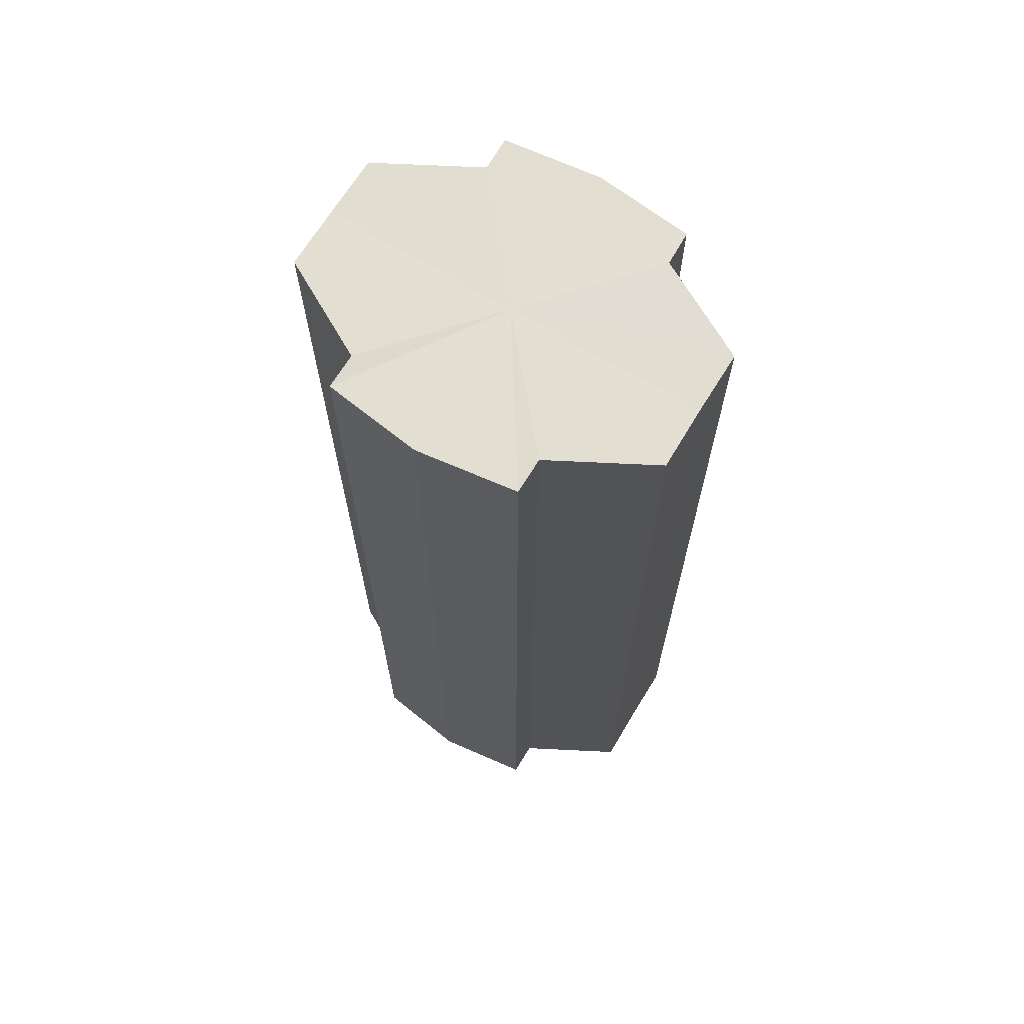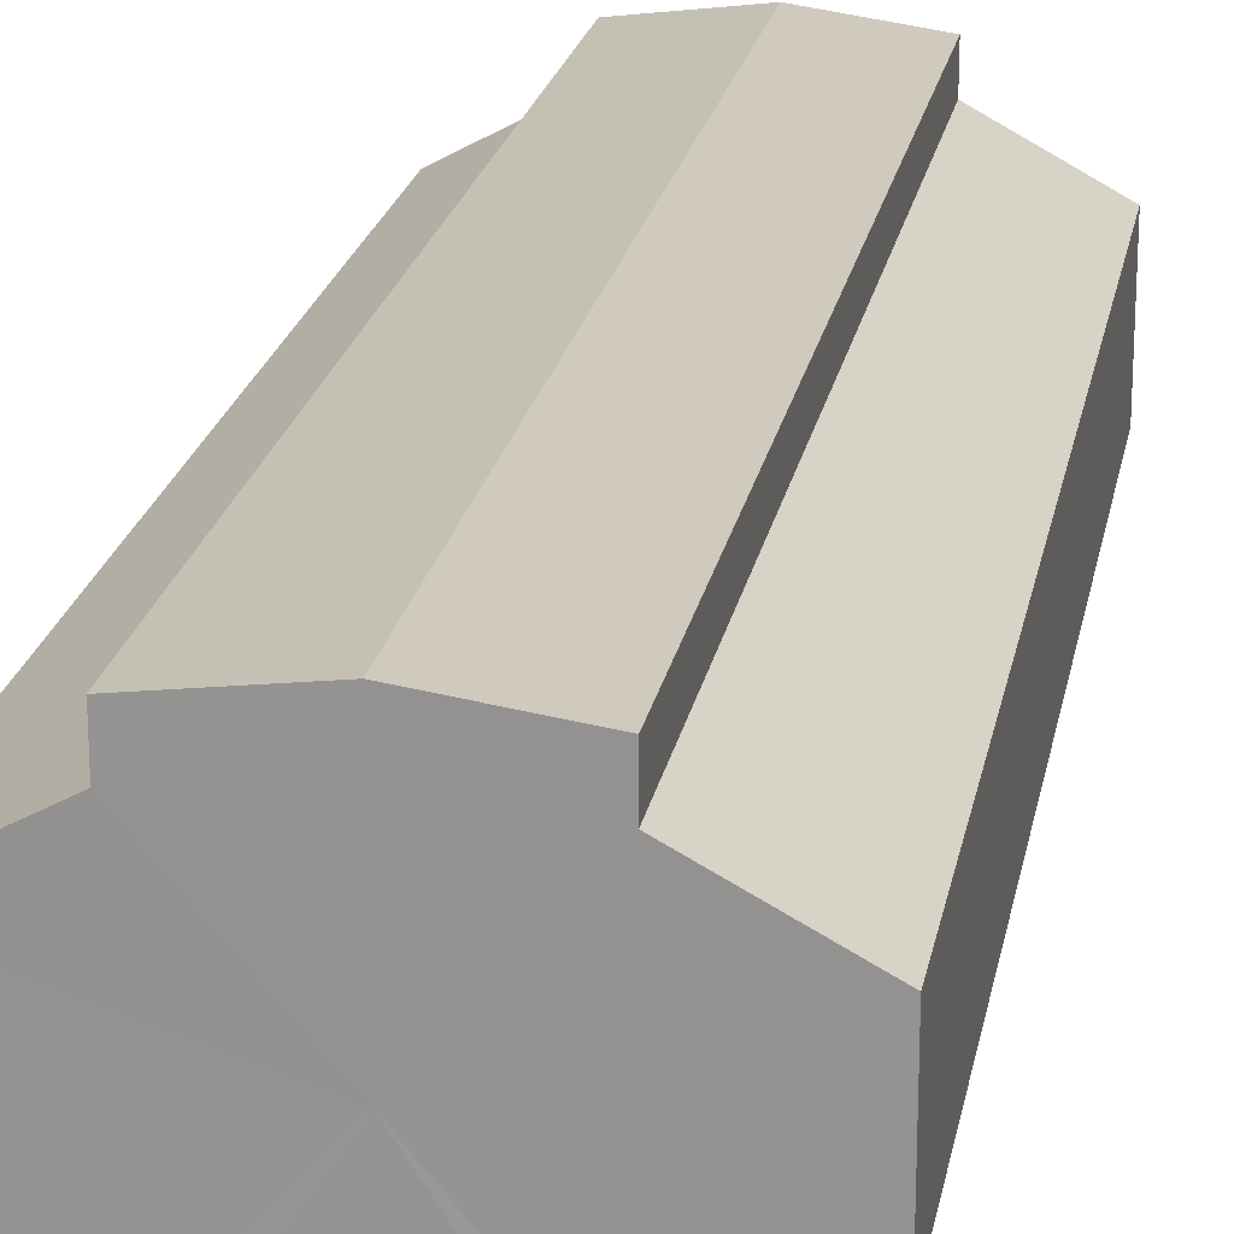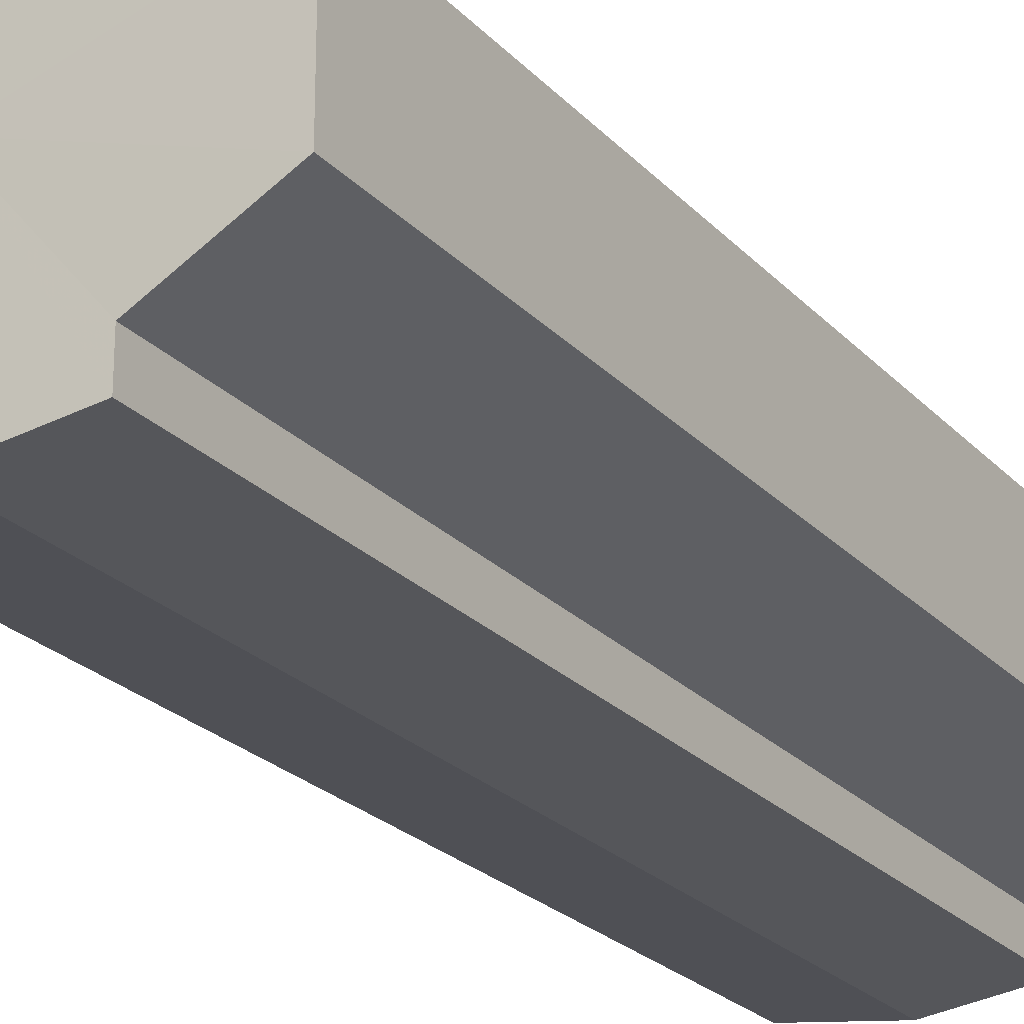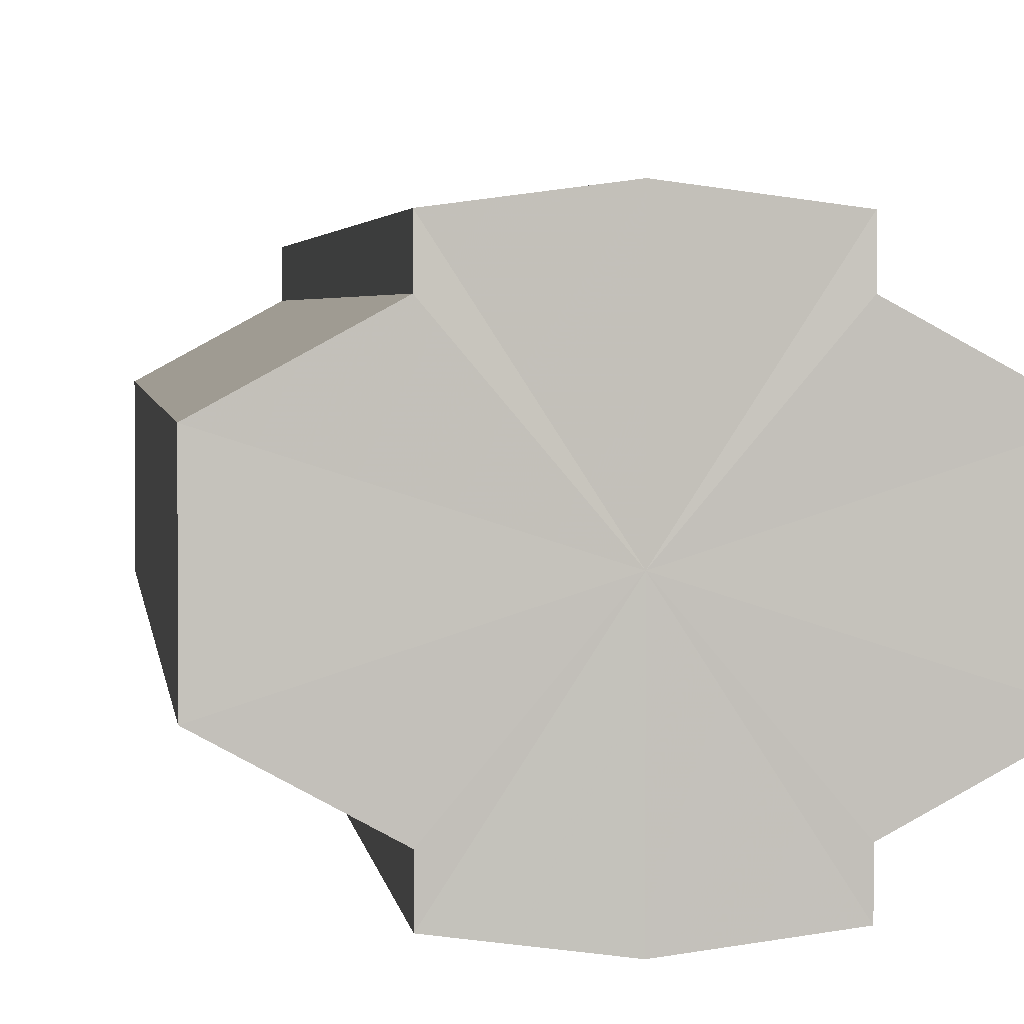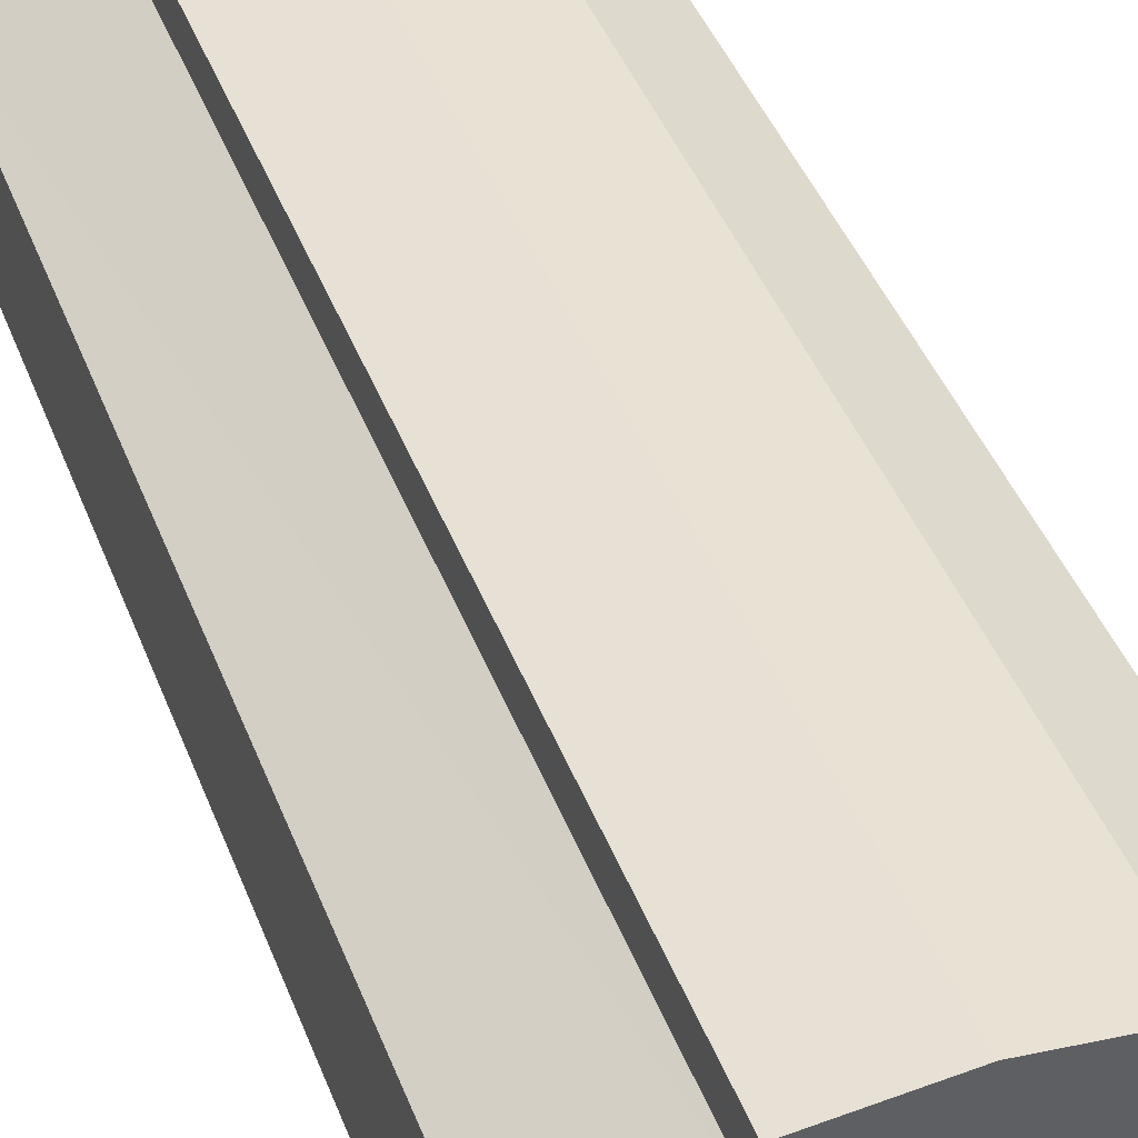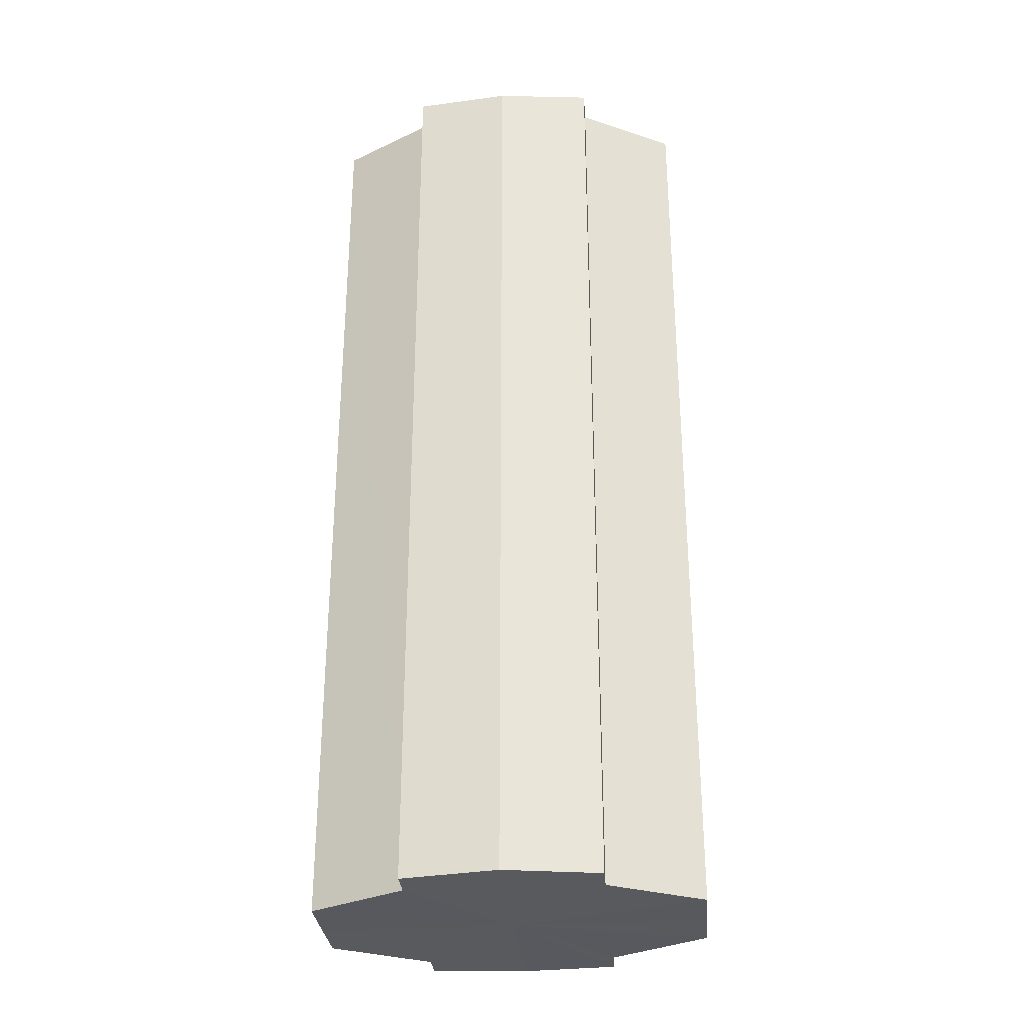
<metadata>
{"format":"obj","ext":"obj","renderer":"f3d","projection":"perspective","resolution":1024,"background":"white","views":[{"elev":67.9,"azim":31.3,"up":"+Y"},{"elev":21.2,"azim":10.2,"up":"+Z"},{"elev":-23.3,"azim":30.8,"up":"+Z"},{"elev":2.9,"azim":173.5,"up":"+Z"},{"elev":42.3,"azim":160.2,"up":"+Z"},{"elev":-30.5,"azim":4.6,"up":"+Y"}]}
</metadata>
<code>
o 624
v 2215 1902 9.15
v 2215 1902 9.144
v 2215 1902 9.15
v 2215 1902 9.138
v 2215 1902 9.144
v 2215 1902 9.135
v 2215 1902 9.138
v 2215 1902 9.156
v 2215 1902 9.156
v 2215 1902 9.162
v 2215 1902 9.162
v 2215 1902 9.165
v 2215 1902 9.165
v 2215 1902 9.162
v 2215 1902 9.162
v 2215 1902 9.156
v 2215 1902 9.156
v 2215 1902 9.15
v 2215 1902 9.15
v 2215 1902 9.144
v 2215 1902 9.144
v 2215 1902 9.138
v 2215 1902 9.138
v 2215 1902 9.135
v 2215 1902 9.135
v 2215 1902 9.15
v 2215 1902 9.138
v 2215 1902 9.133
v 2215 1902 9.144
v 2215 1902 9.15
v 2215 1902 9.156
v 2215 1902 9.162
v 2215 1902 9.135
v 2215 1902 9.133
v 2215 1902 9.135
v 2215 1902 9.138
v 2215 1902 9.135
v 2215 1902 9.133
v 2215 1902 9.144
v 2215 1902 9.135
v 2215 1902 9.133
v 2215 1902 9.135
v 2215 1902 9.133
v 2215 1902 9.15
v 2215 1902 9.156
v 2215 1902 9.162
v 2215 1902 9.165
v 2215 1902 9.167
v 2215 1902 9.165
v 2215 1902 9.162
v 2215 1902 9.165
v 2215 1902 9.156
v 2215 1902 9.162
v 2215 1902 9.167
v 2215 1902 9.165
v 2215 1902 9.15
v 2215 1902 9.156
v 2215 1902 9.165
v 2215 1902 9.167
v 2215 1902 9.144
v 2215 1902 9.15
v 2215 1902 9.165
v 2215 1902 9.167
v 2215 1902 9.165
v 2215 1902 9.167
v 2215 1902 9.138
v 2215 1902 9.144
v 2215 1902 9.135
v 2215 1902 9.138
v 2215 1902 9.135
v 2215 1902 9.138
v 2215 1902 9.144
v 2215 1902 9.138
v 2215 1902 9.15
v 2215 1902 9.144
v 2215 1902 9.156
v 2215 1902 9.15
v 2215 1902 9.162
v 2215 1902 9.156
v 2215 1902 9.165
v 2215 1902 9.162
v 2215 1902 9.15
v 2215 1902 9.15
v 2215 1902 9.144
v 2215 1902 9.156
v 2215 1902 9.138
v 2215 1902 9.162
v 2215 1902 9.135
v 2215 1902 9.165
v 2215 1902 9.133
v 2215 1902 9.167
v 2215 1902 9.135
v 2215 1902 9.165
v 2215 1902 9.138
v 2215 1902 9.162
v 2215 1902 9.144
v 2215 1902 9.156
v 2215 1902 9.15
f 1 2 3
f 2 4 5
f 4 6 7
f 8 1 9
f 10 8 11
f 12 10 13
f 13 14 15
f 15 16 17
f 17 18 19
f 19 20 21
f 21 22 23
f 23 24 25
f 26 24 27
f 26 28 24
f 26 27 29
f 26 29 30
f 26 30 31
f 26 31 32
f 26 33 28
f 34 33 35
f 26 36 33
f 37 38 34
f 26 39 36
f 40 41 37
f 41 42 43
f 26 44 39
f 26 45 44
f 26 46 45
f 26 47 46
f 26 48 47
f 26 49 48
f 26 32 49
f 50 47 51
f 52 53 50
f 54 49 55
f 56 57 52
f 58 59 54
f 60 61 56
f 62 63 58
f 63 64 65
f 66 67 60
f 68 69 66
f 70 71 68
f 71 72 73
f 72 74 75
f 74 76 77
f 76 78 79
f 78 80 81
f 82 83 84
f 82 85 83
f 82 84 86
f 82 87 85
f 82 86 88
f 82 89 87
f 82 88 90
f 82 91 89
f 82 90 92
f 82 93 91
f 82 92 94
f 82 95 93
f 82 94 96
f 82 97 95
f 82 96 98
f 82 98 97

</code>
